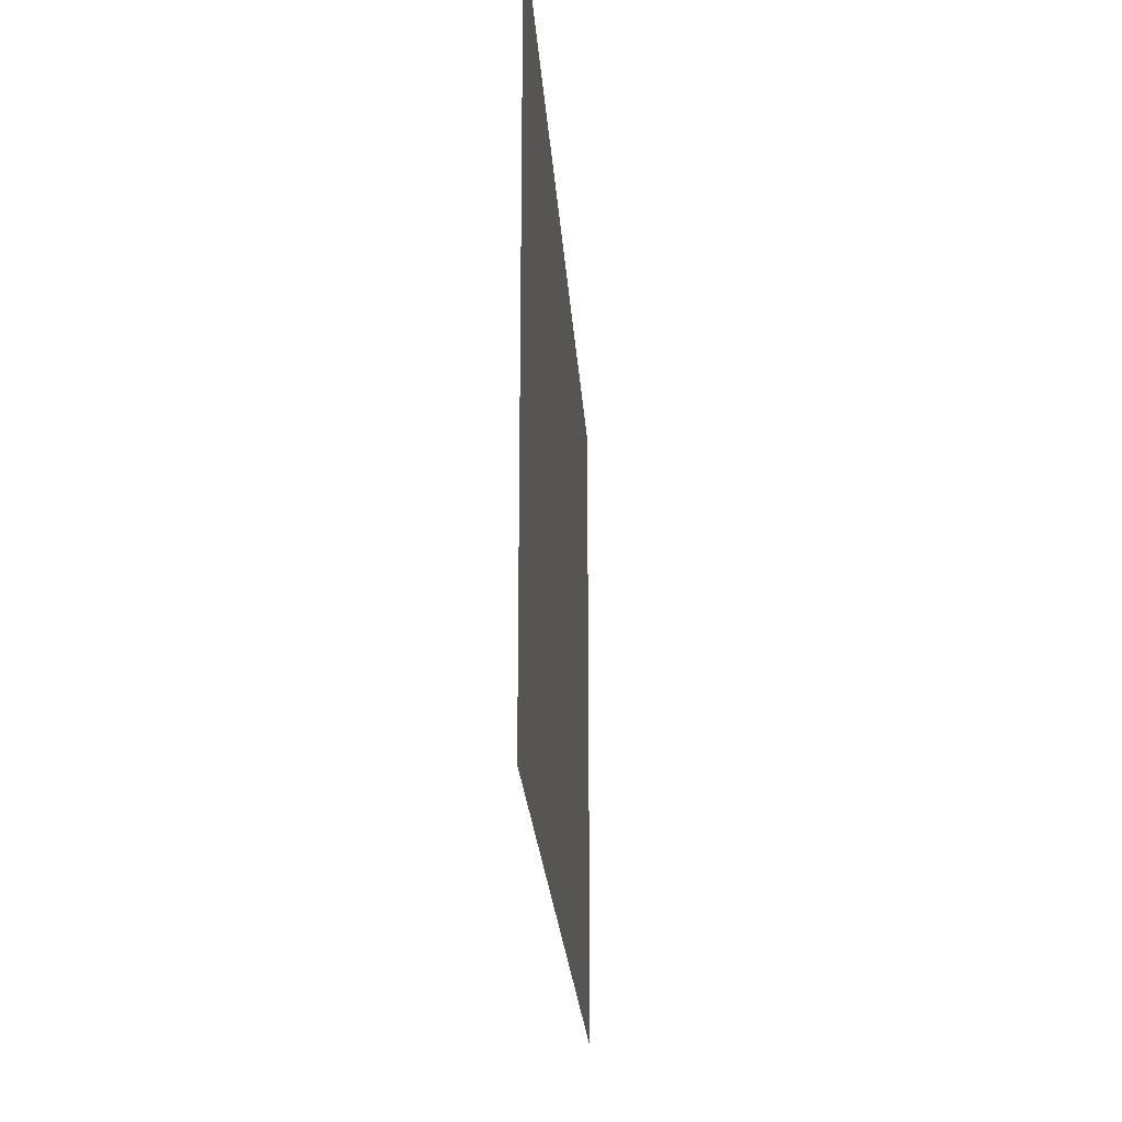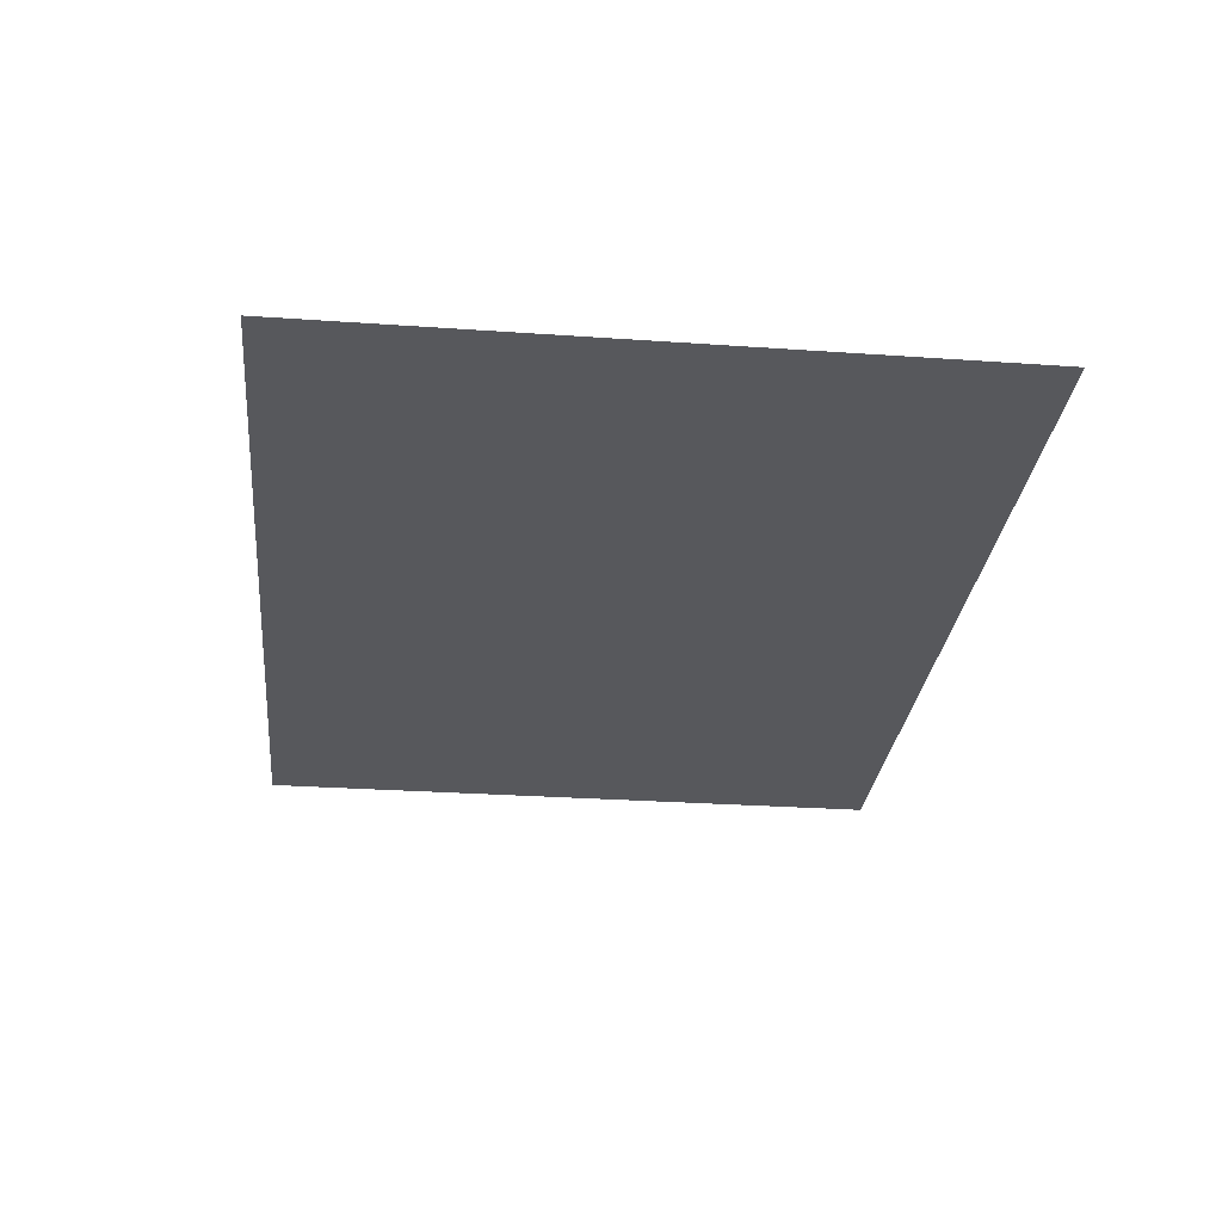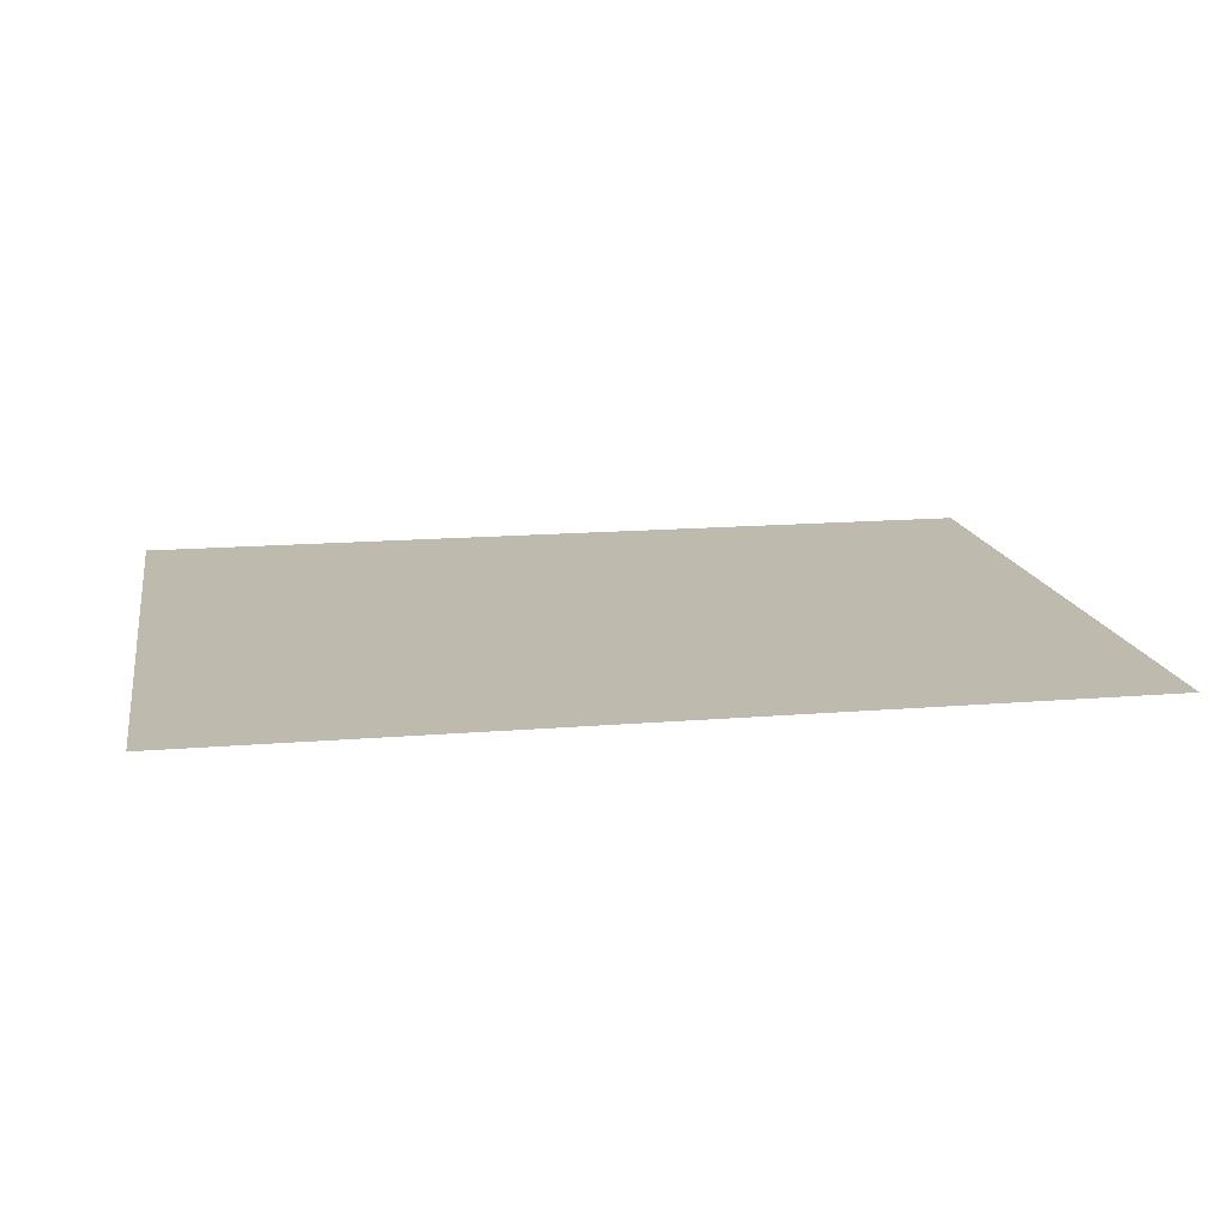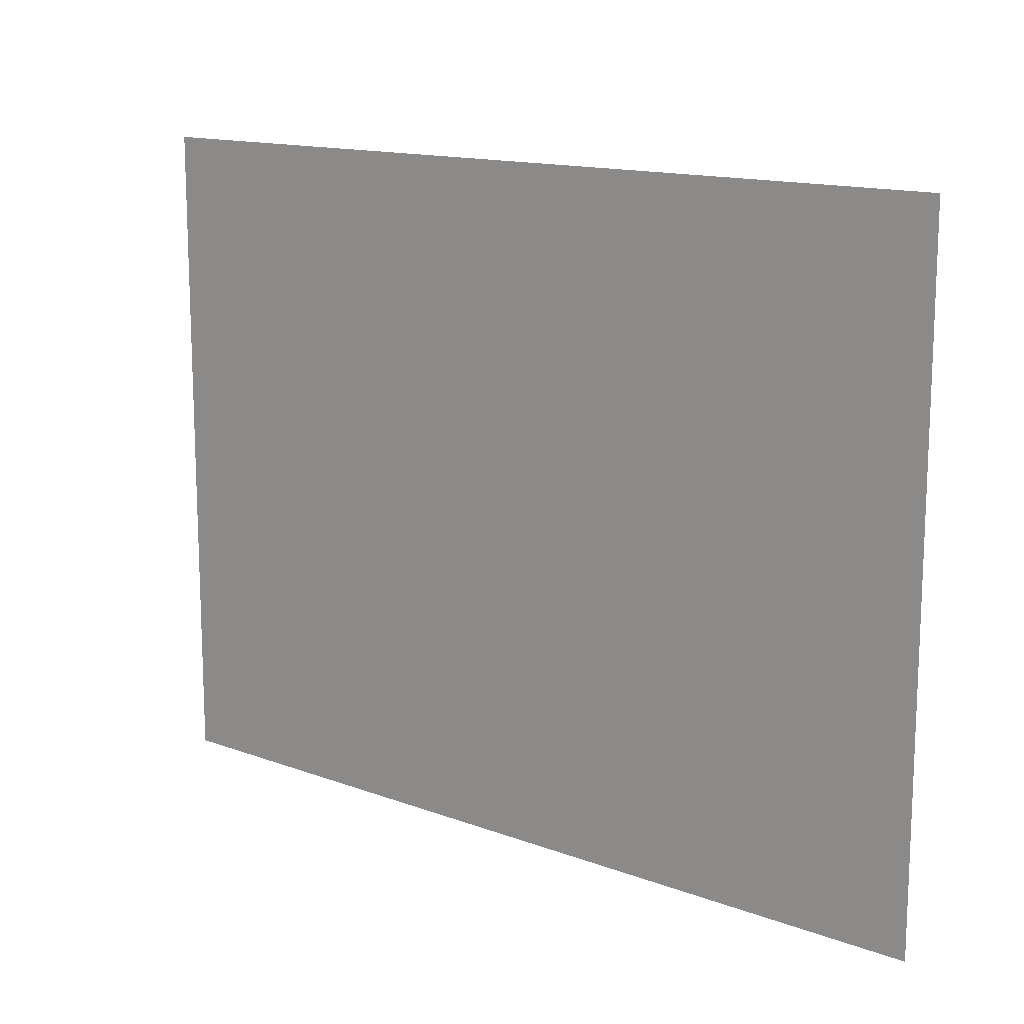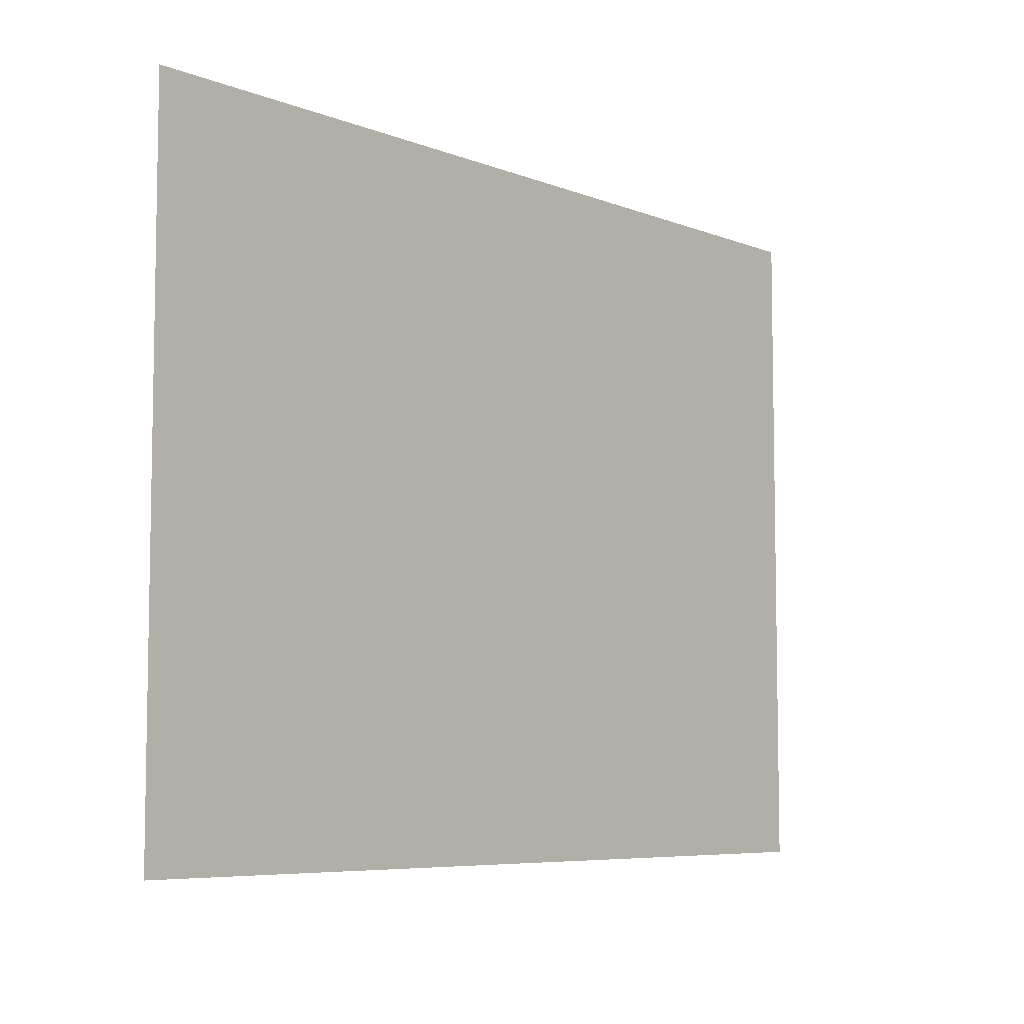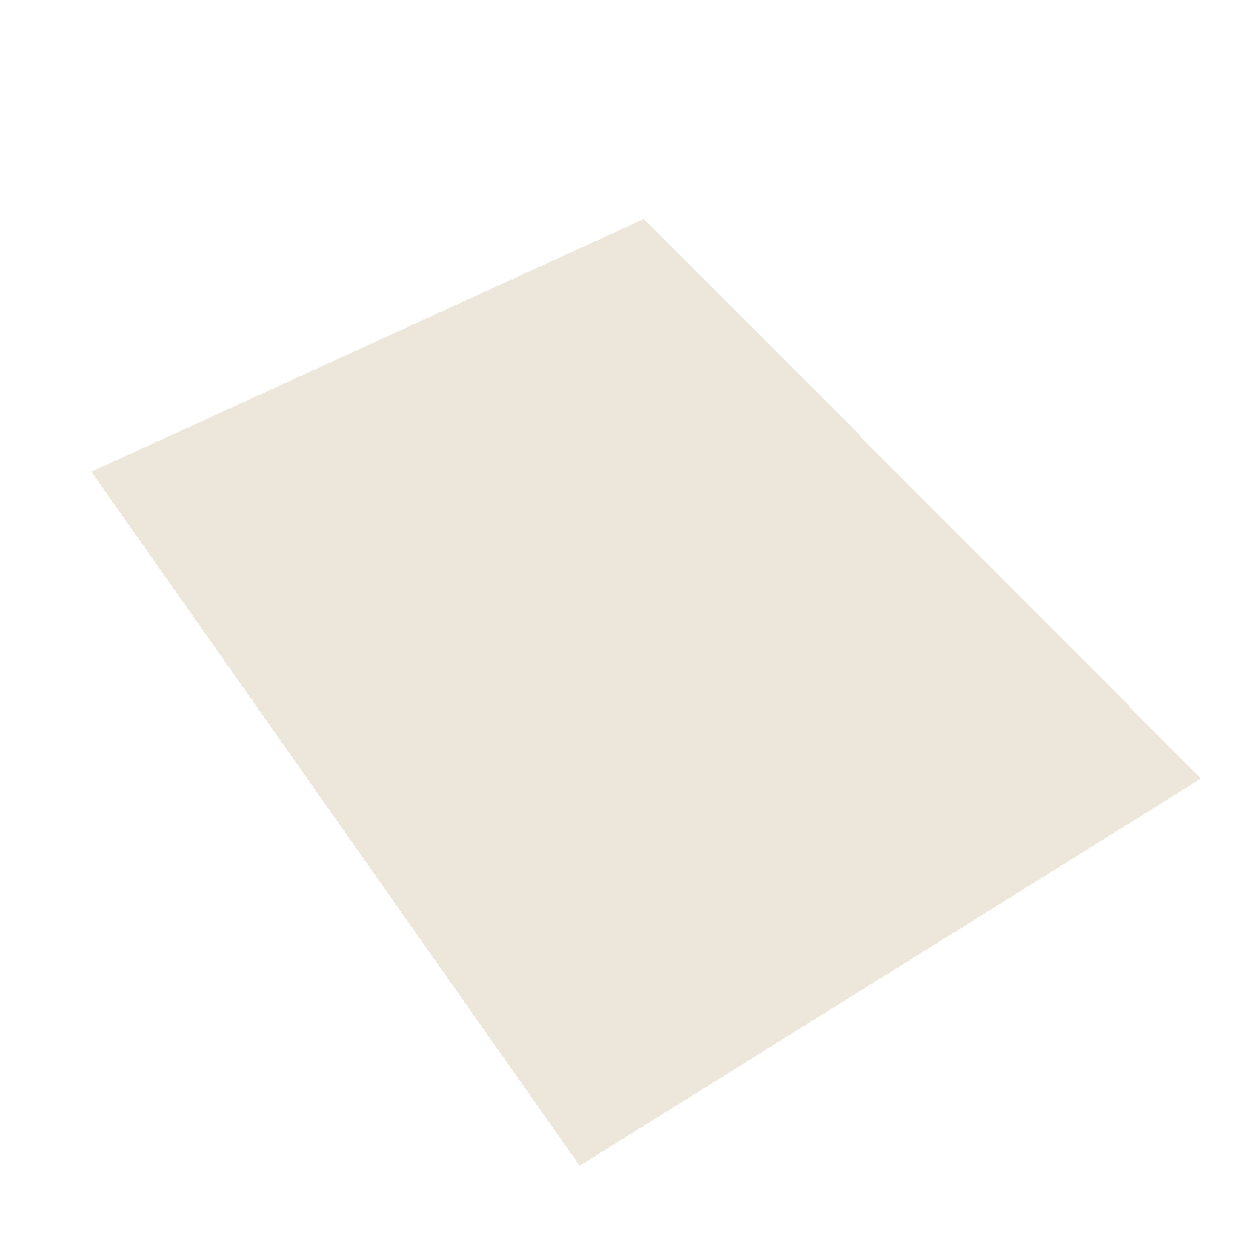
<metadata>
{"format":"obj","ext":"obj","renderer":"f3d","projection":"perspective","resolution":1024,"background":"white","views":[{"elev":-23.0,"azim":-86.3,"up":"+Z"},{"elev":-28.5,"azim":-96.0,"up":"+Y"},{"elev":15.4,"azim":-10.0,"up":"+Y"},{"elev":14.0,"azim":39.6,"up":"+Z"},{"elev":-6.7,"azim":131.0,"up":"+Z"},{"elev":52.0,"azim":-123.8,"up":"+Y"}]}
</metadata>
<code>
o Plane_Plane.001
v 600 0 -450
v -600 0 -450
v 600 0 450
v -600 0 450
f 2 3 1
f 2 4 3

</code>
